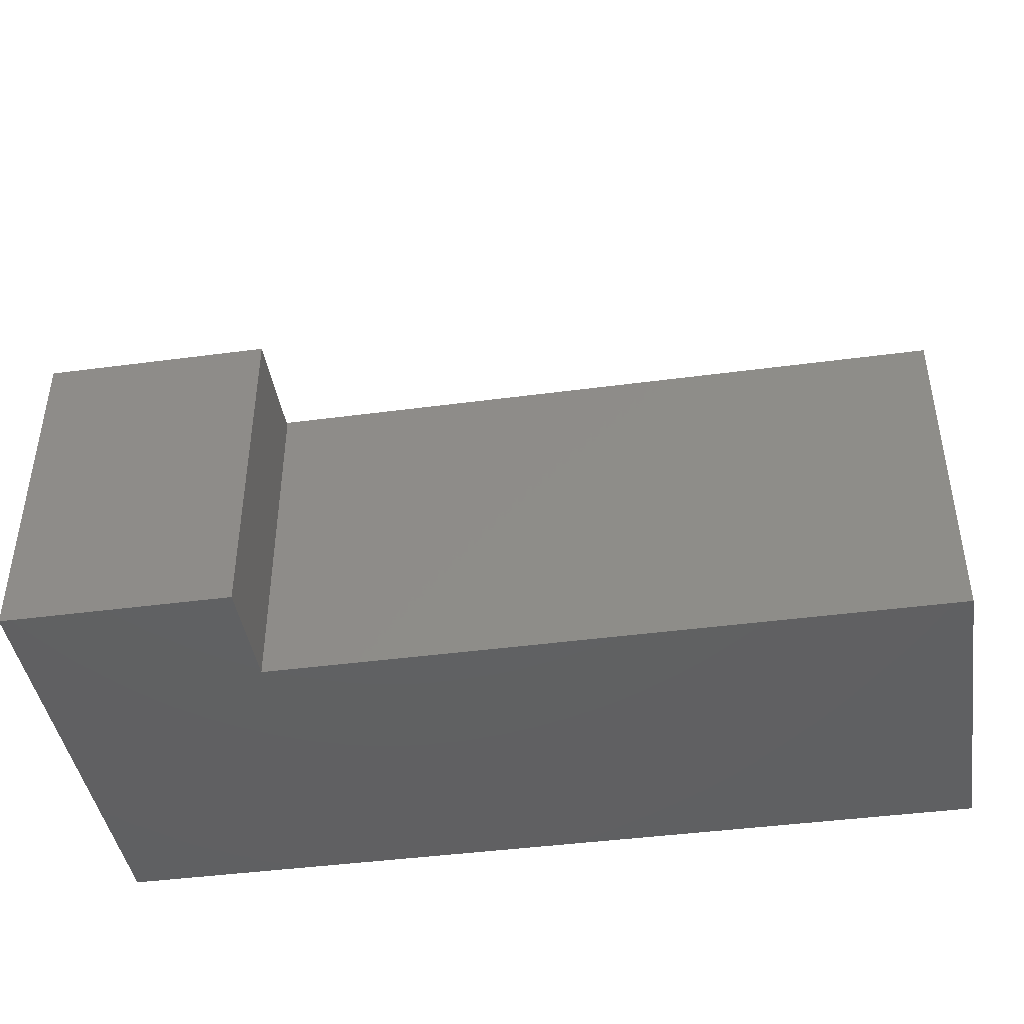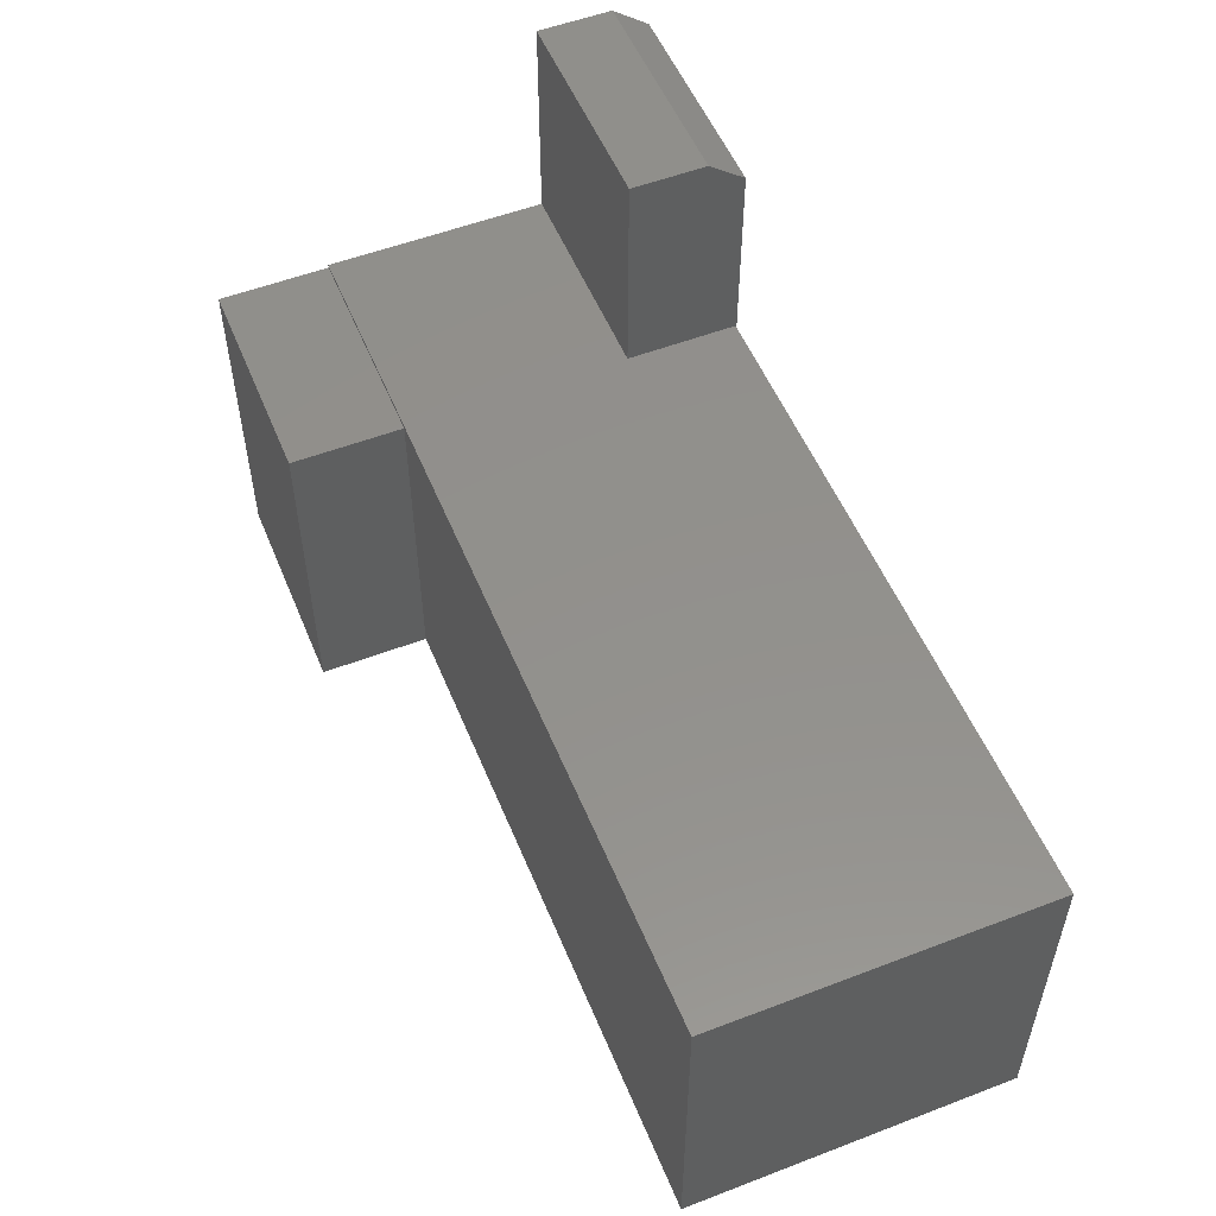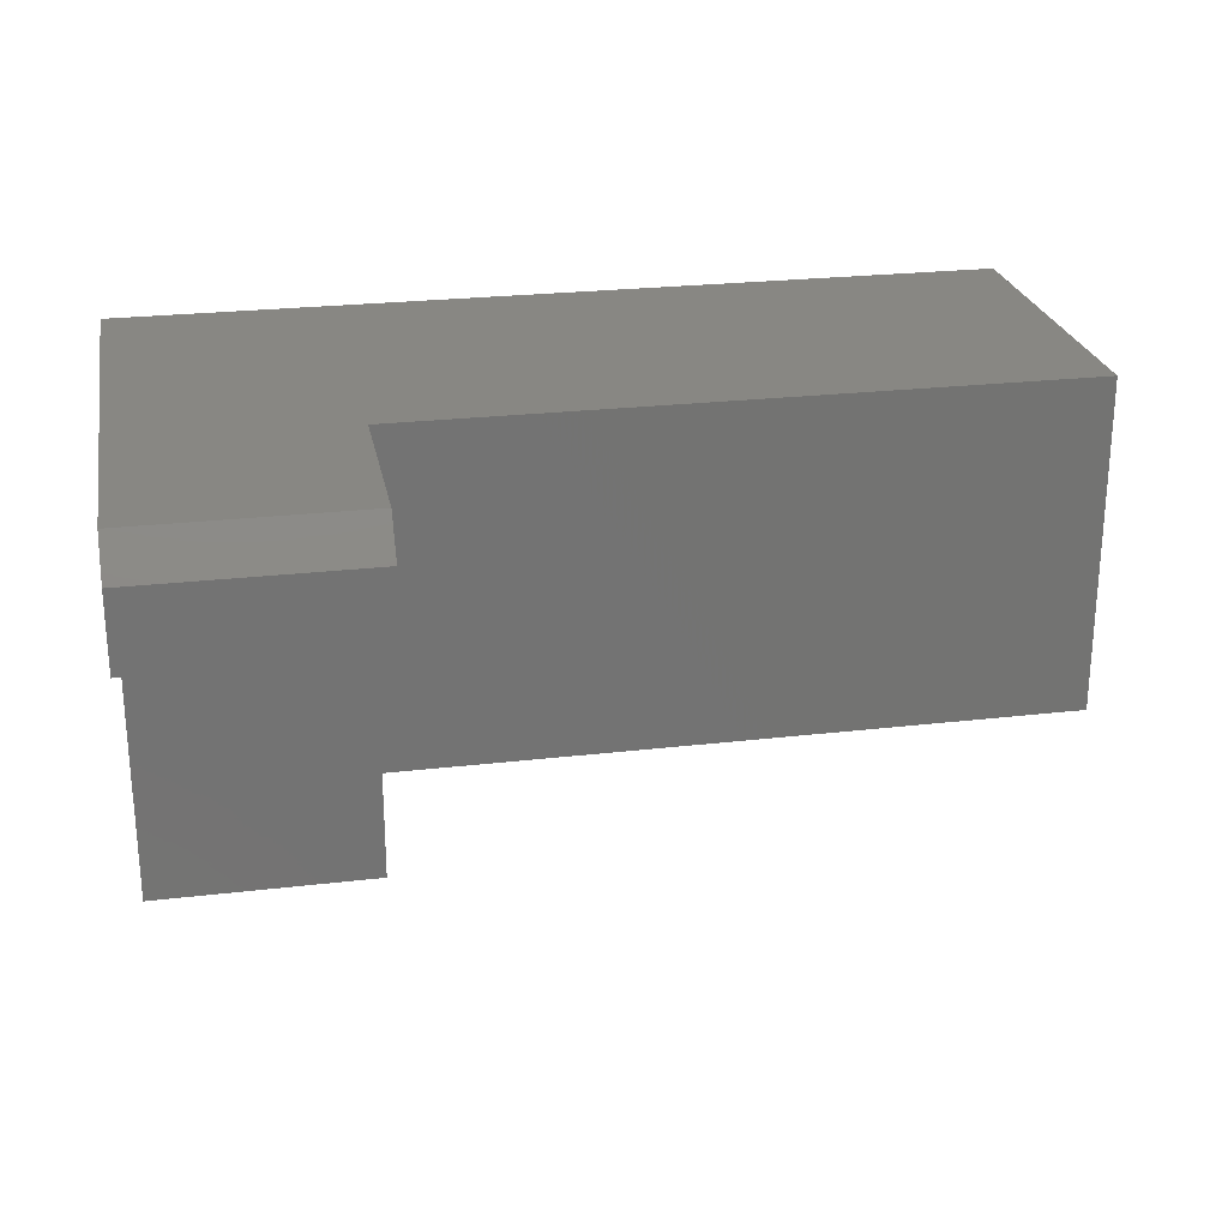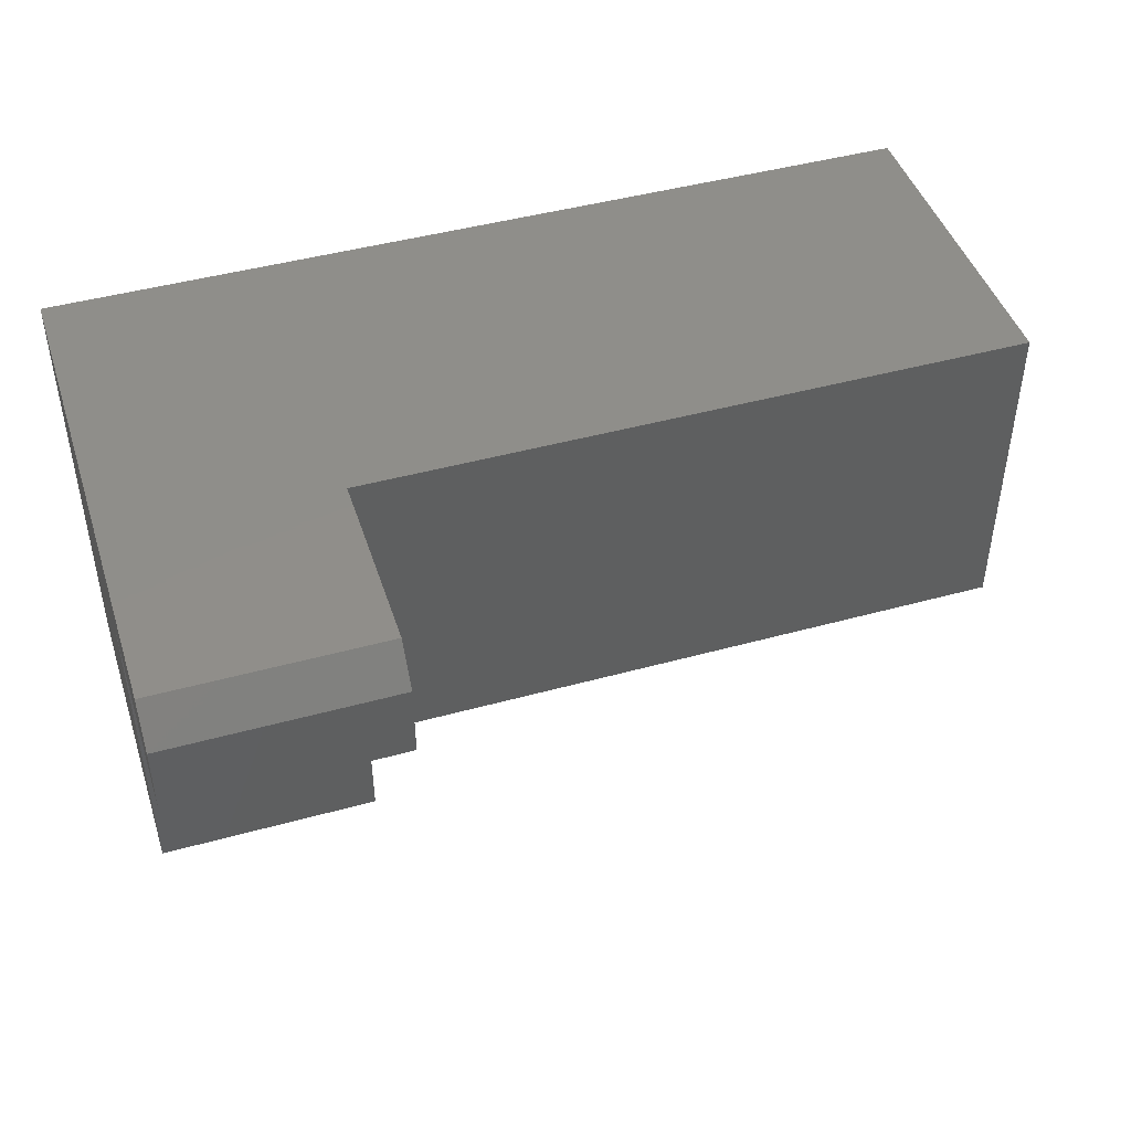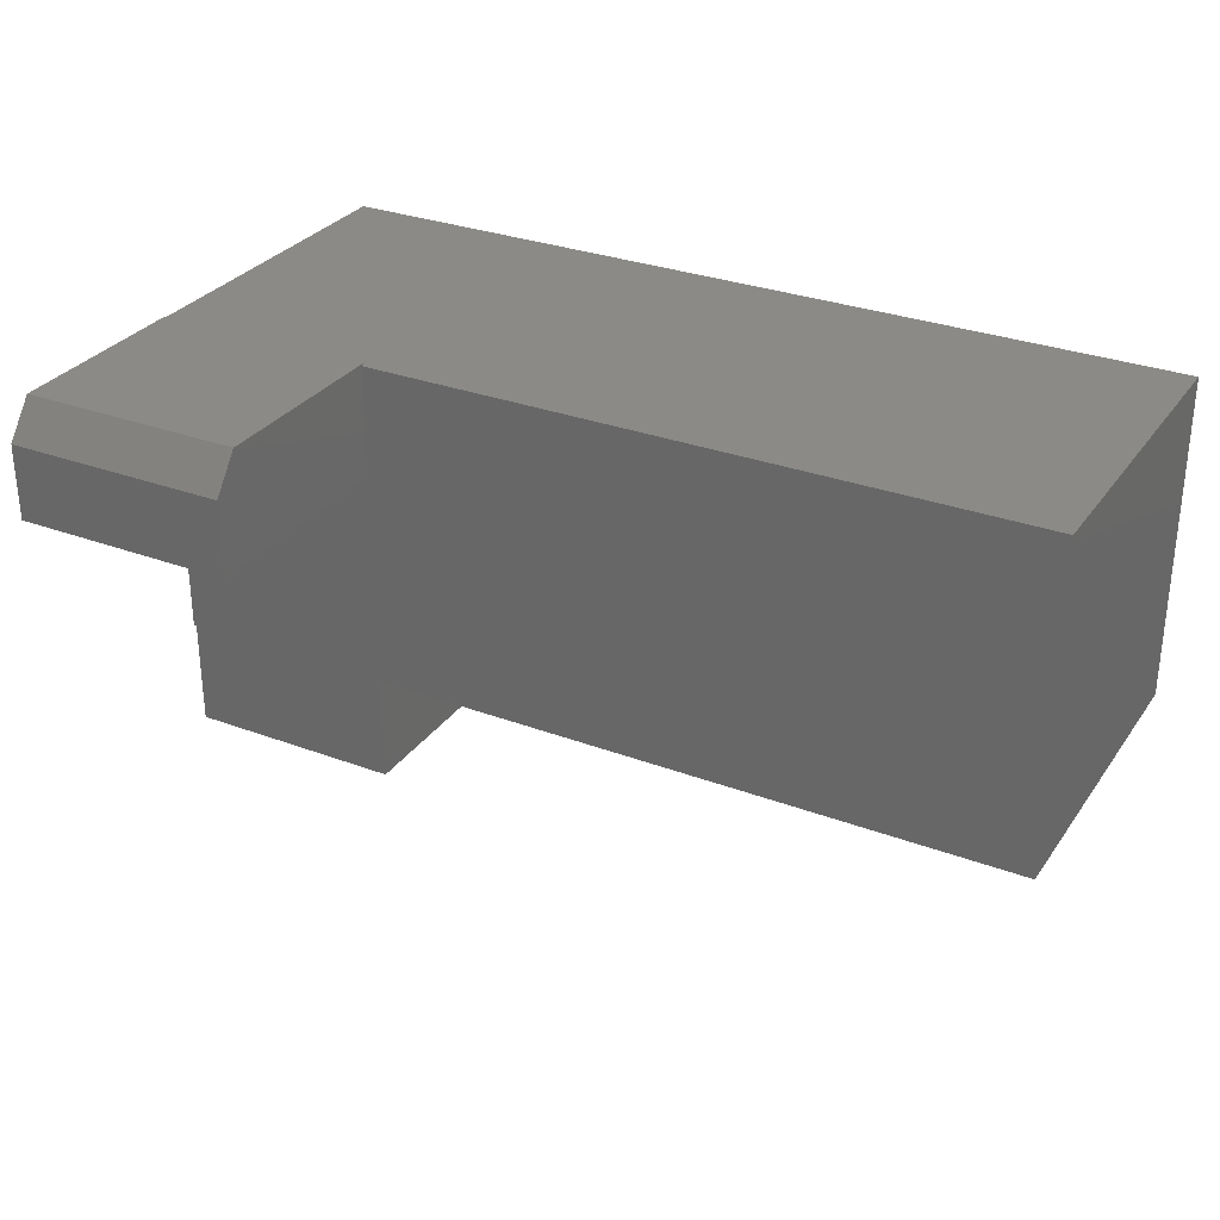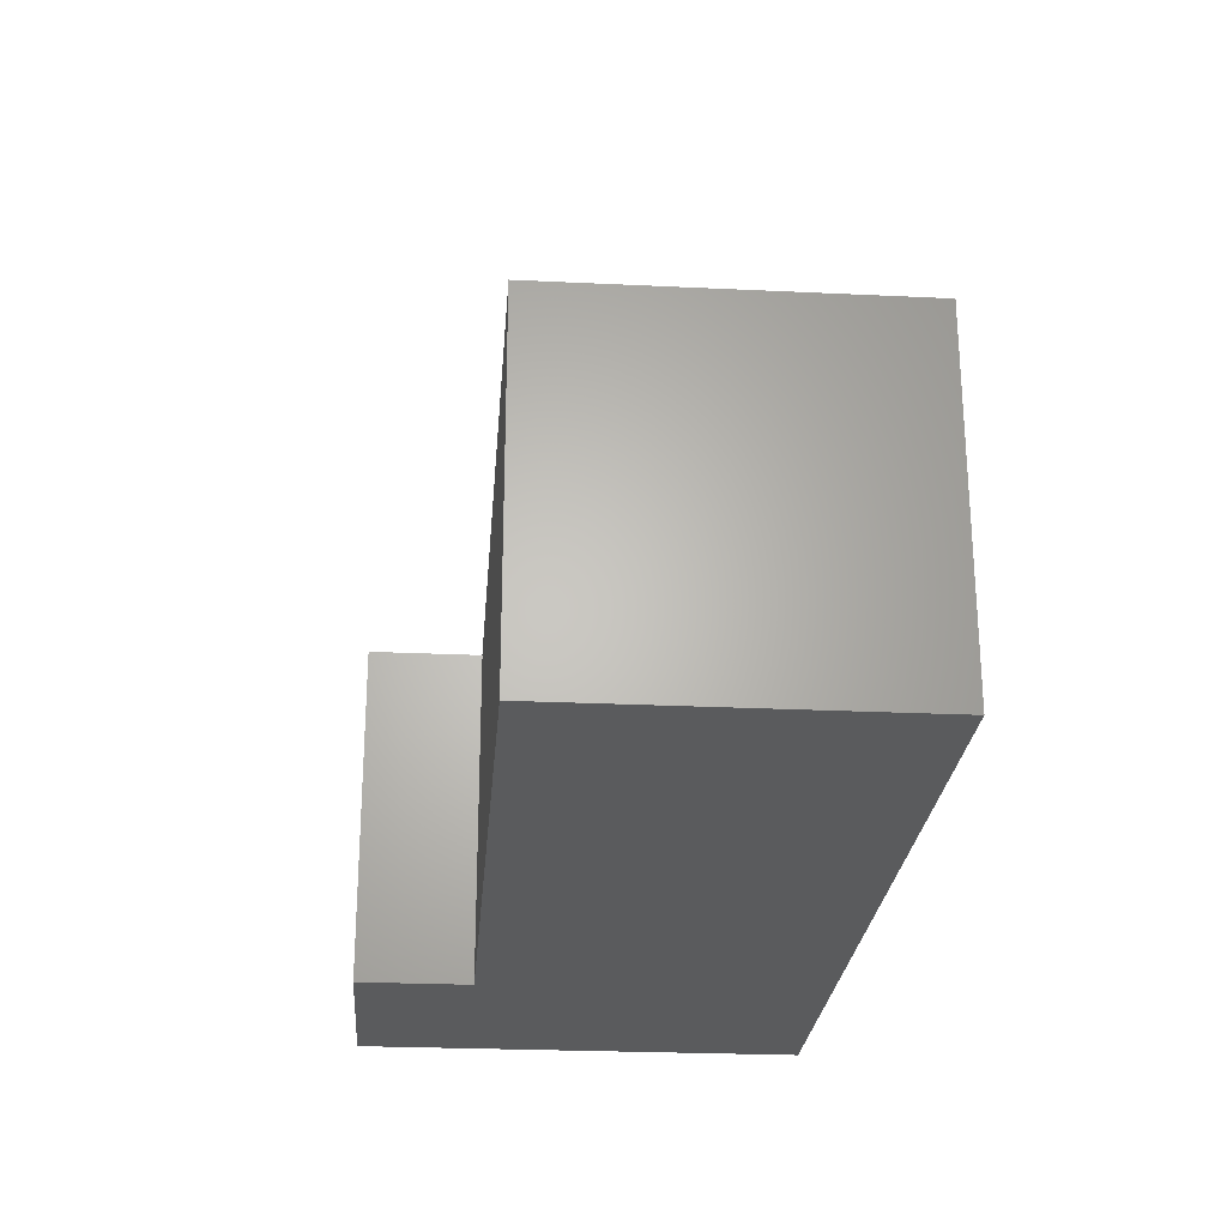
<metadata>
{"format":"stl","ext":"stl","renderer":"f3d","projection":"perspective","resolution":1024,"background":"white","views":[{"elev":-42.9,"azim":9.0,"up":"+Z"},{"elev":53.7,"azim":67.8,"up":"+Z"},{"elev":24.8,"azim":-10.8,"up":"+Y"},{"elev":45.2,"azim":-17.7,"up":"+Y"},{"elev":30.2,"azim":28.6,"up":"+Y"},{"elev":-25.2,"azim":85.6,"up":"+Z"}]}
</metadata>
<code>
# stl→obj: 26 verts, 48 faces
v -0.75 -0.1875 0.4922
v -0.375 -0.1875 0.4922
v -0.75 -0.06053 0.4922
v -0.375 -0.06053 0.4922
v -0.375 0.001974 0.1172
v -0.75 0.001974 0.1172
v -0.375 0.001974 0.4453
v -0.75 0.001974 0.4453
v -0.375 7.319e-17 0.1231
v -0.375 1.11e-16 0.1172
v -0.375 -0.1875 0.1231
v -0.75 3.123e-17 0.1172
v -0.75 -0.5625 0.1172
v -0.75 -0.5625 0.1231
v -0.75 -0.1875 0.1231
v -0.75 -0.75 -0.4453
v -0.75 -0.75 0.1172
v -0.75 0 -0.4453
v 0.75 -0.5625 0.1231
v 0.75 1.981e-16 0.1231
v 0.75 1.665e-16 -0.4453
v 0.75 -0.5625 -0.4453
v -0.377 -0.5625 -0.4453
v -0.377 -0.75 -0.4453
v -0.377 -0.75 0.1172
v -0.377 -0.5625 0.1172
f 1 2 3
f 3 2 4
f 5 6 7
f 7 6 8
f 9 10 5
f 9 5 7
f 9 7 11
f 11 7 2
f 2 7 4
f 12 13 14
f 8 1 3
f 6 12 14
f 6 14 15
f 6 15 1
f 6 1 8
f 16 17 18
f 18 17 13
f 18 13 12
f 3 4 8
f 8 4 7
f 15 11 1
f 1 11 2
f 12 6 10
f 10 6 5
f 19 20 9
f 19 9 11
f 19 11 15
f 19 15 14
f 10 9 20
f 20 21 10
f 10 21 18
f 10 18 12
f 21 22 18
f 18 22 23
f 18 23 16
f 16 23 24
f 16 24 17
f 17 24 25
f 19 14 13
f 19 13 26
f 19 26 23
f 19 23 22
f 25 26 17
f 17 26 13
f 24 23 25
f 25 23 26
f 22 21 19
f 19 21 20

</code>
